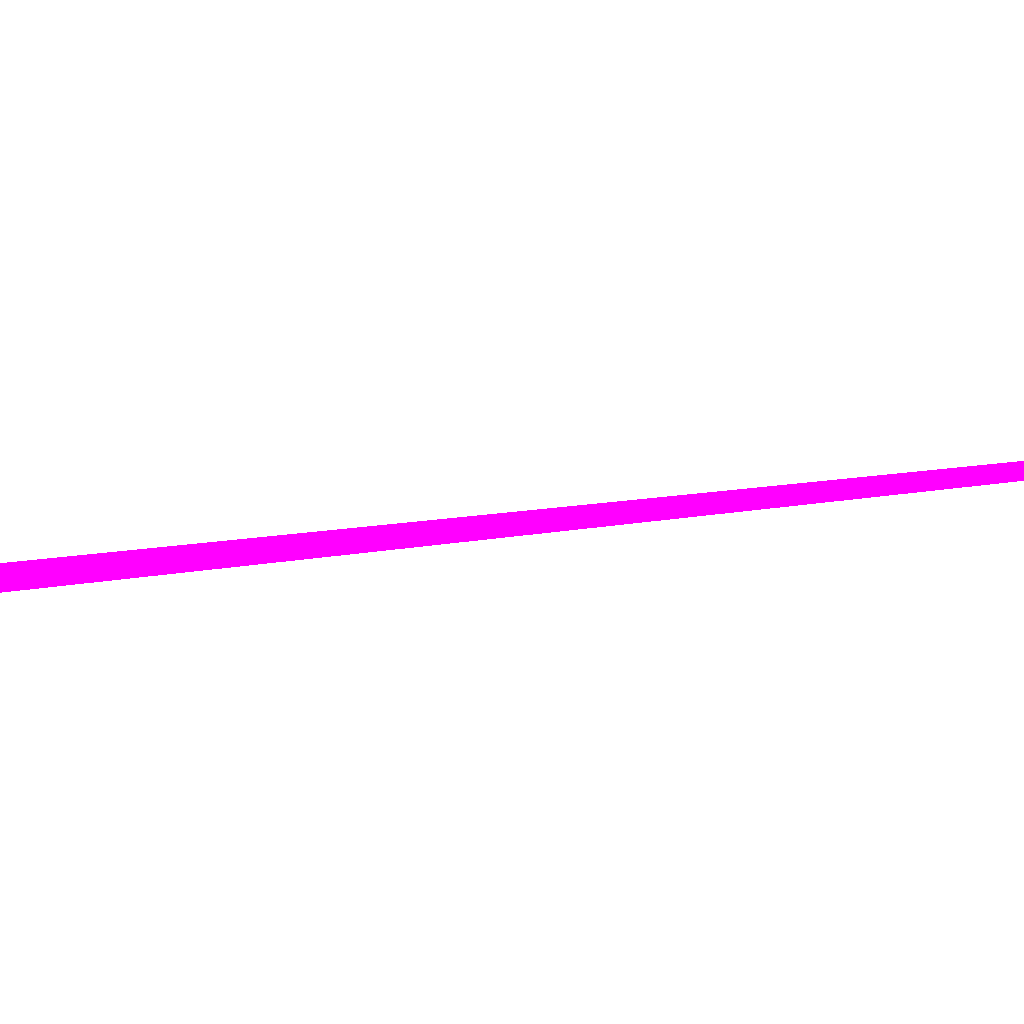
<metadata>
{"format":"obj","ext":"obj","renderer":"f3d","projection":"perspective","resolution":1024,"background":"white","views":[{"elev":-48.8,"azim":111.8,"up":"+Z"}]}
</metadata>
<code>
o geometry_0
v 6.125e+05 5.855e+06 652.4 1 0 1
v 6.125e+05 5.855e+06 652.4 1 0 1
v 6.125e+05 5.855e+06 649.5 1 0 1
v 6.125e+05 5.855e+06 649.5 1 0 1
f 3 2 1
f 3 4 2
f 4 1 2
f 3 1 4

</code>
